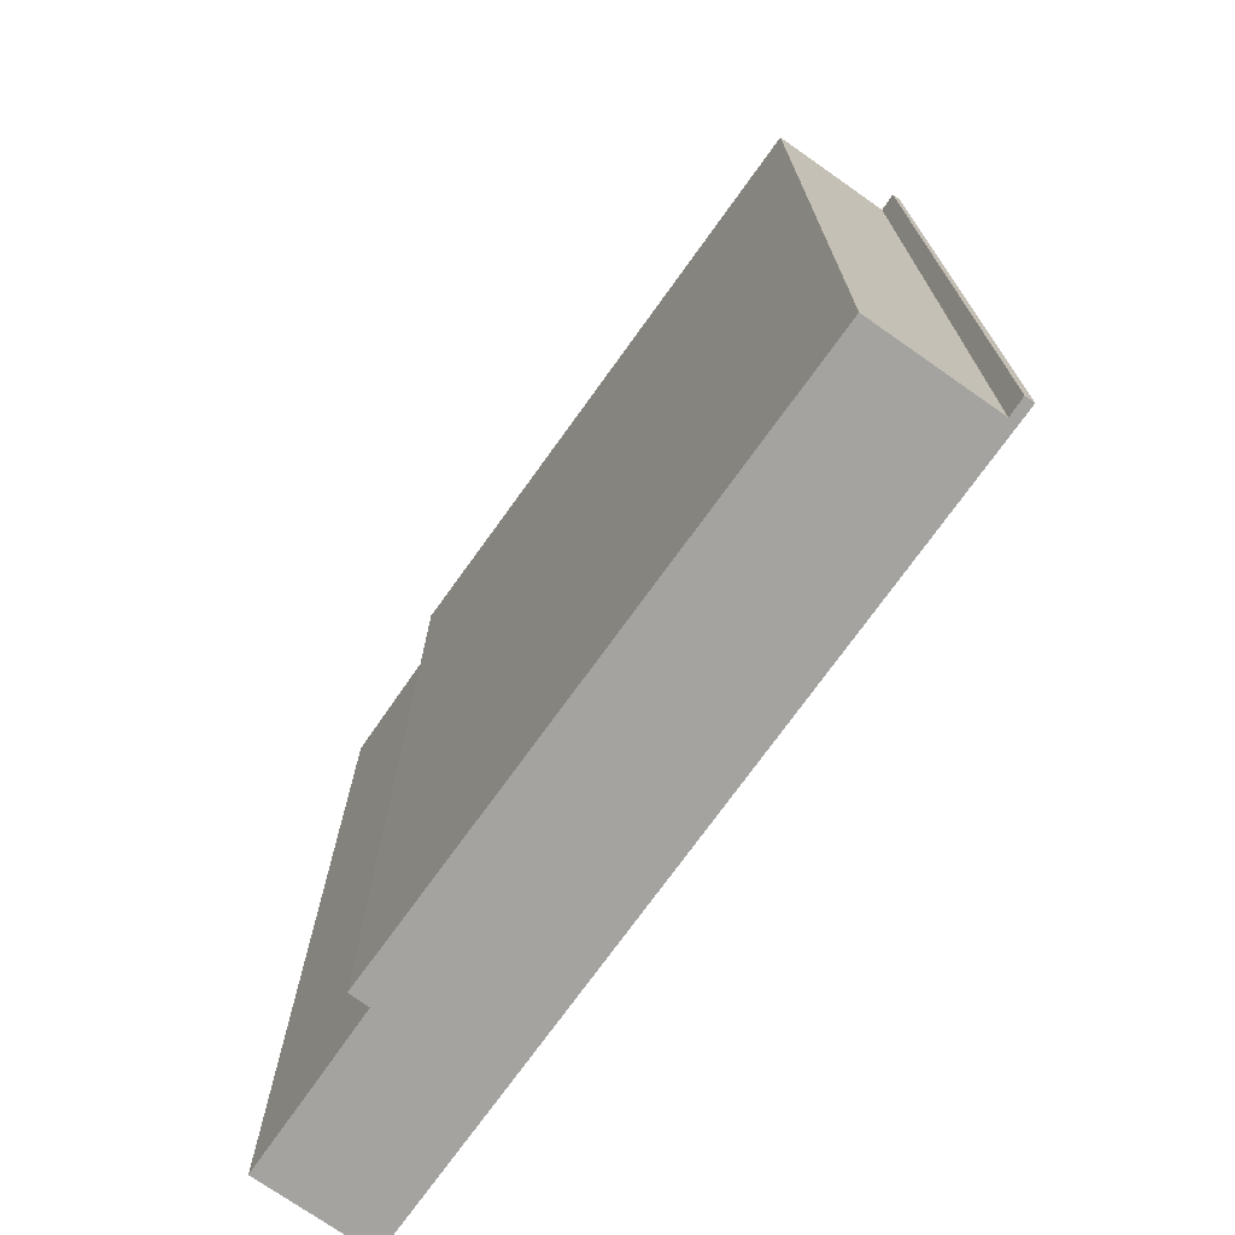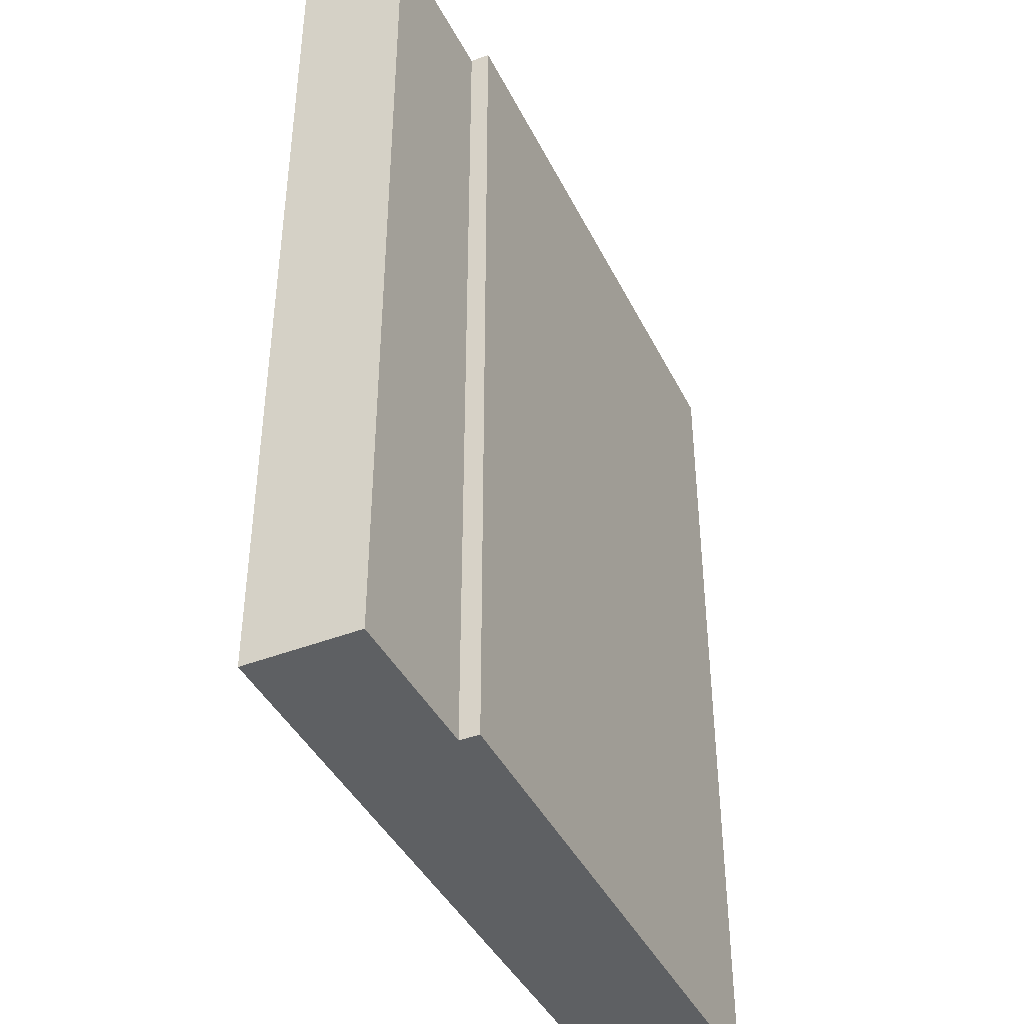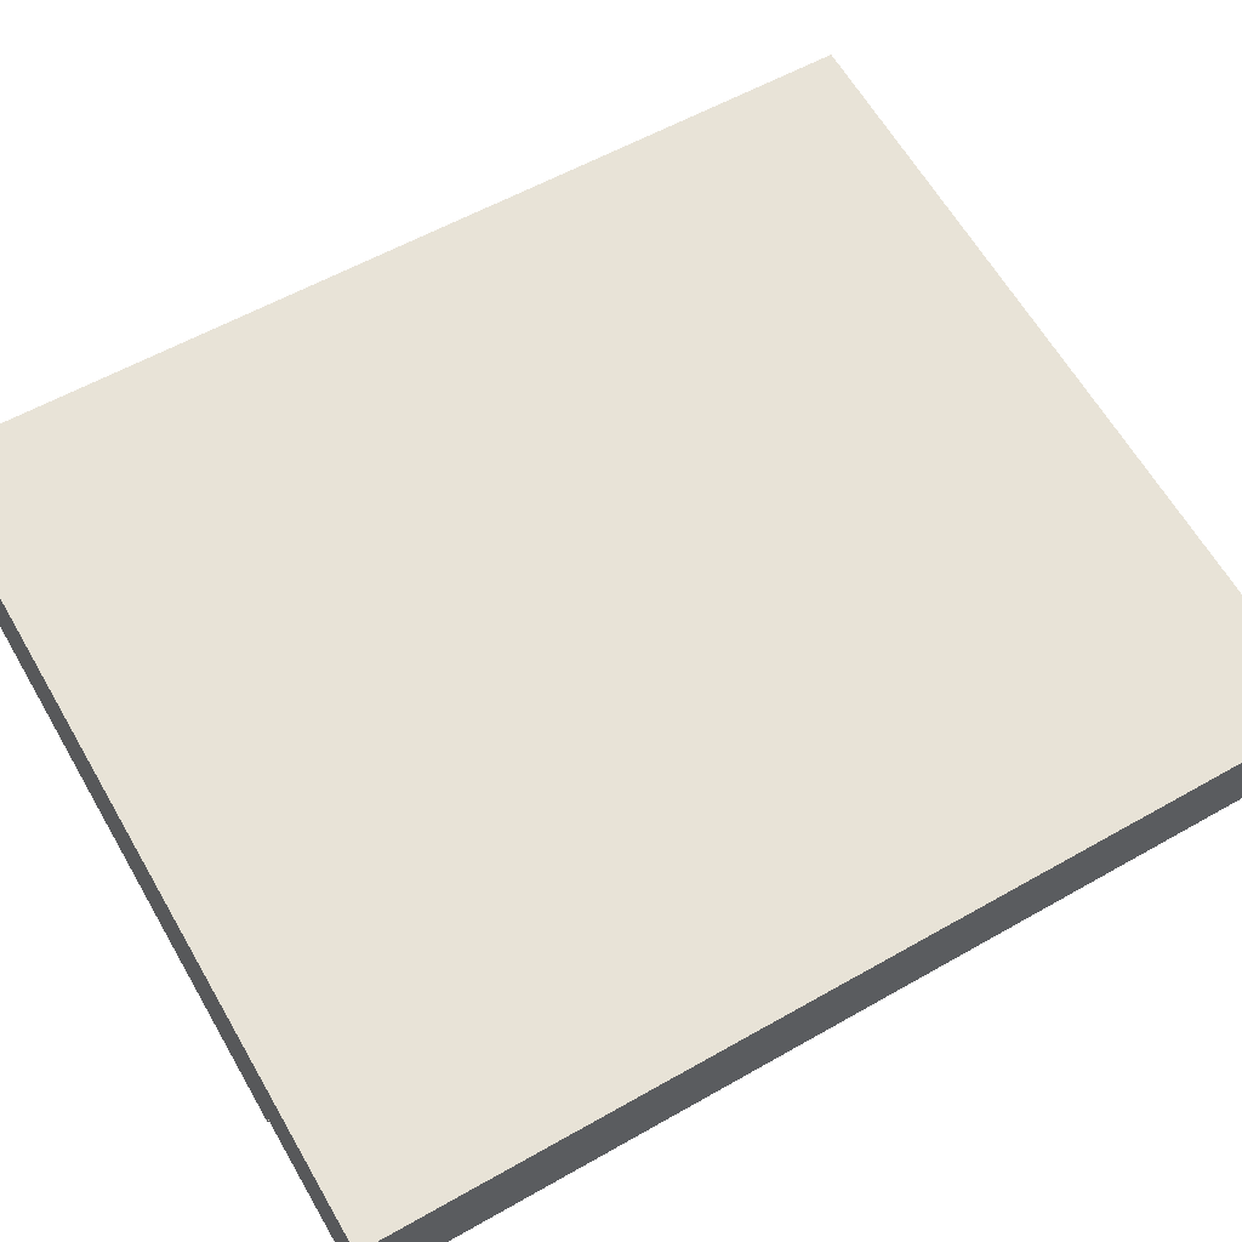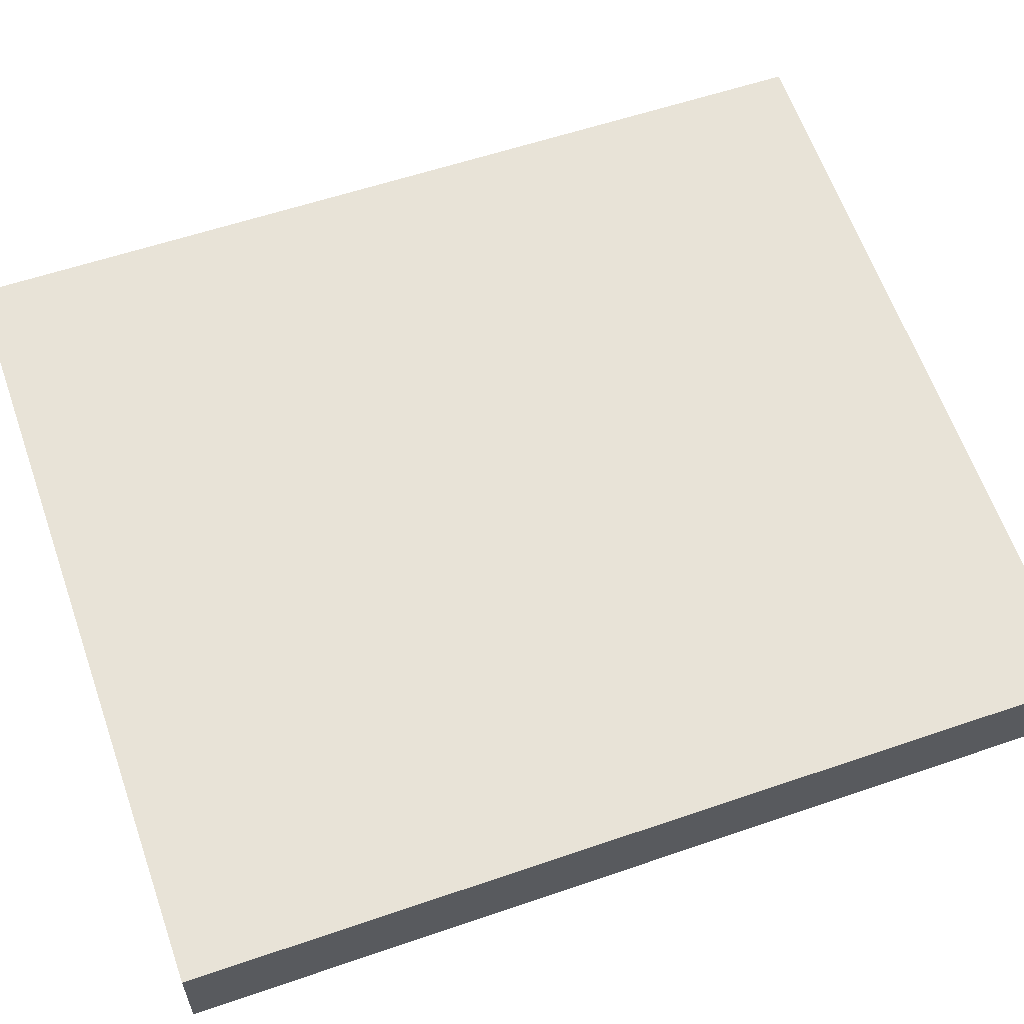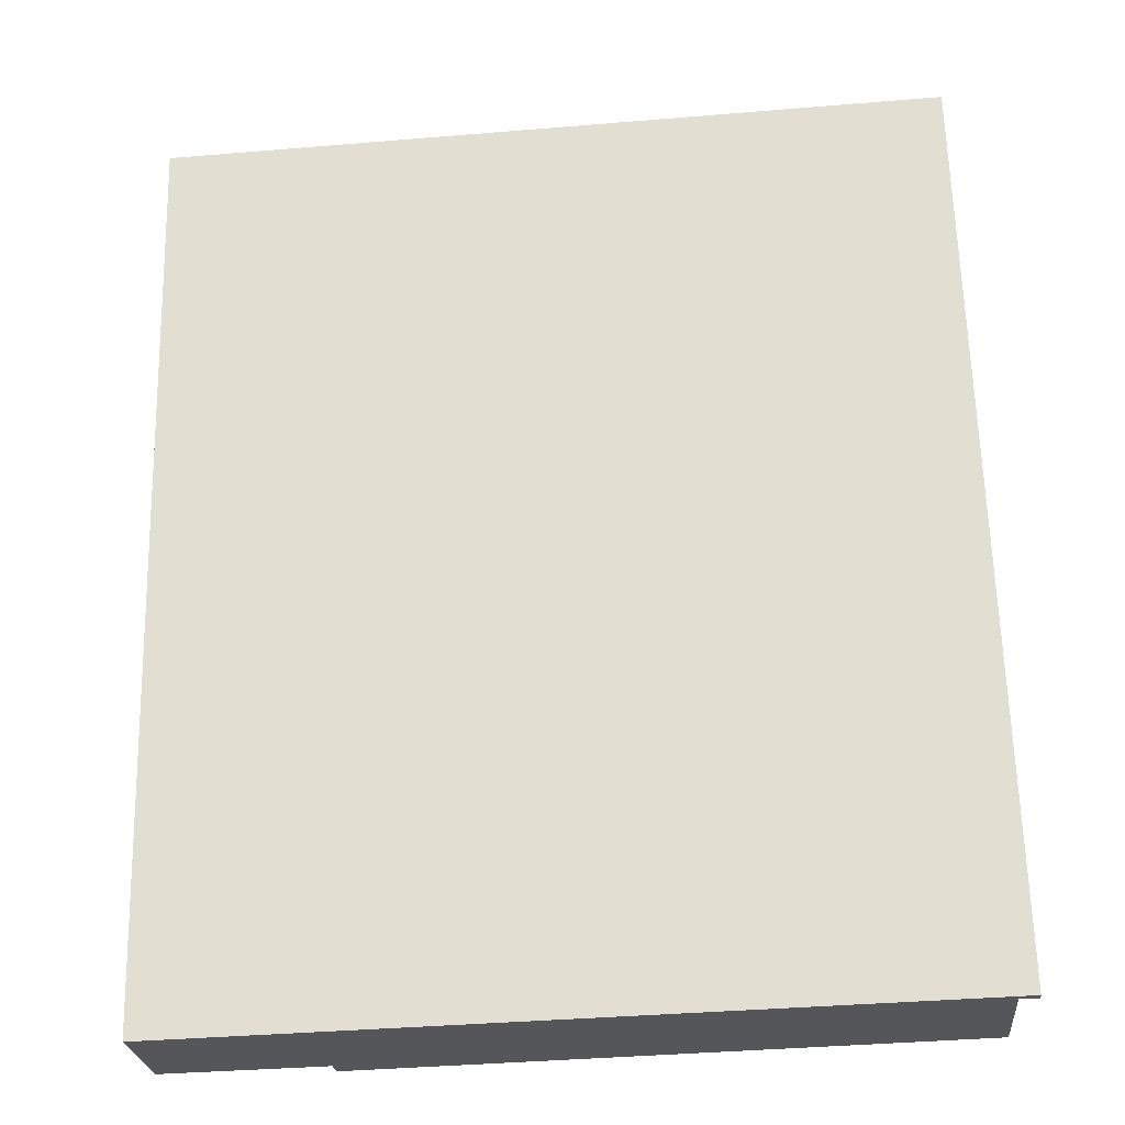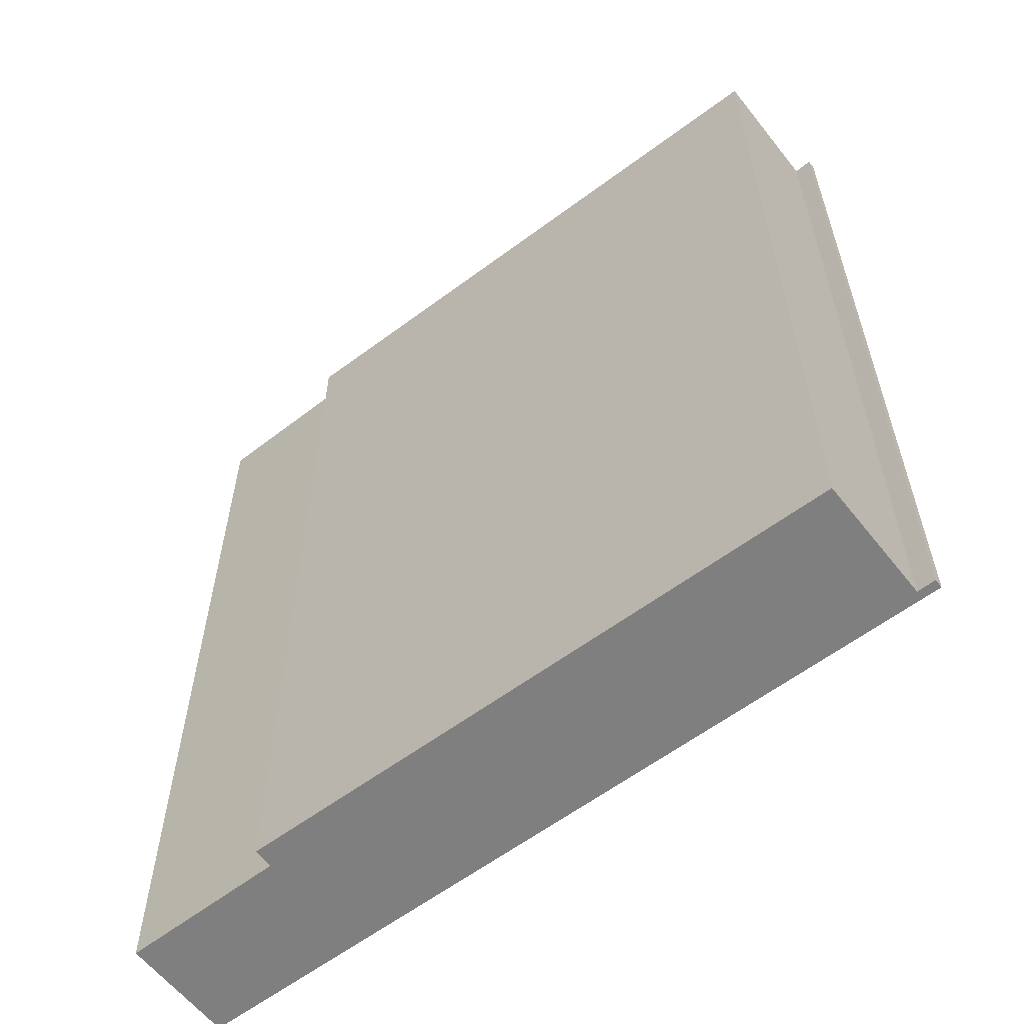
<metadata>
{"format":"obj","ext":"obj","renderer":"f3d","projection":"perspective","resolution":1024,"background":"white","views":[{"elev":-73.0,"azim":-119.7,"up":"+Y"},{"elev":-42.1,"azim":120.8,"up":"+Y"},{"elev":57.8,"azim":59.5,"up":"+Z"},{"elev":57.7,"azim":70.4,"up":"+Z"},{"elev":64.2,"azim":178.6,"up":"+Z"},{"elev":-59.8,"azim":-136.6,"up":"+Y"}]}
</metadata>
<code>
v  7.6 9.071 -1.798
v  0.208 9.071 0.068
v  7.712 9.071 -0.683
v  6.009 9.071 -1.659
v  5.986 9.071 -1.852
v  0.066 9.071 -1.232
v  0.179 9.071 -0.013
v  0.009 9.071 0.088
v  0 9.071 5.554e-16
v  0 0 0
v  0.009 -5.388e-18 0.088
v  0.066 7.544e-17 -1.232
v  0.179 7.96e-19 -0.013
v  7.712 4.182e-17 -0.683
v  0.208 -4.164e-18 0.068
v  7.6 1.101e-16 -1.798
v  6.009 1.016e-16 -1.659
v  5.986 1.134e-16 -1.852
g defaultobject
f 1 2 3
f 2 1 4
f 2 4 5
f 2 5 6
f 2 6 7
f 7 8 2
f 8 7 9
f 10 8 9
f 8 10 11
f 12 7 6
f 7 12 13
f 11 2 8
f 2 11 3
f 3 11 14
f 14 11 15
f 14 1 3
f 1 14 16
f 17 5 4
f 5 17 18
f 16 4 1
f 4 16 17
f 18 6 5
f 6 18 12
f 13 9 7
f 9 13 10
f 10 13 11
f 15 16 14
f 16 15 17
f 17 15 18
f 18 15 12
f 12 15 13
f 13 15 11

</code>
